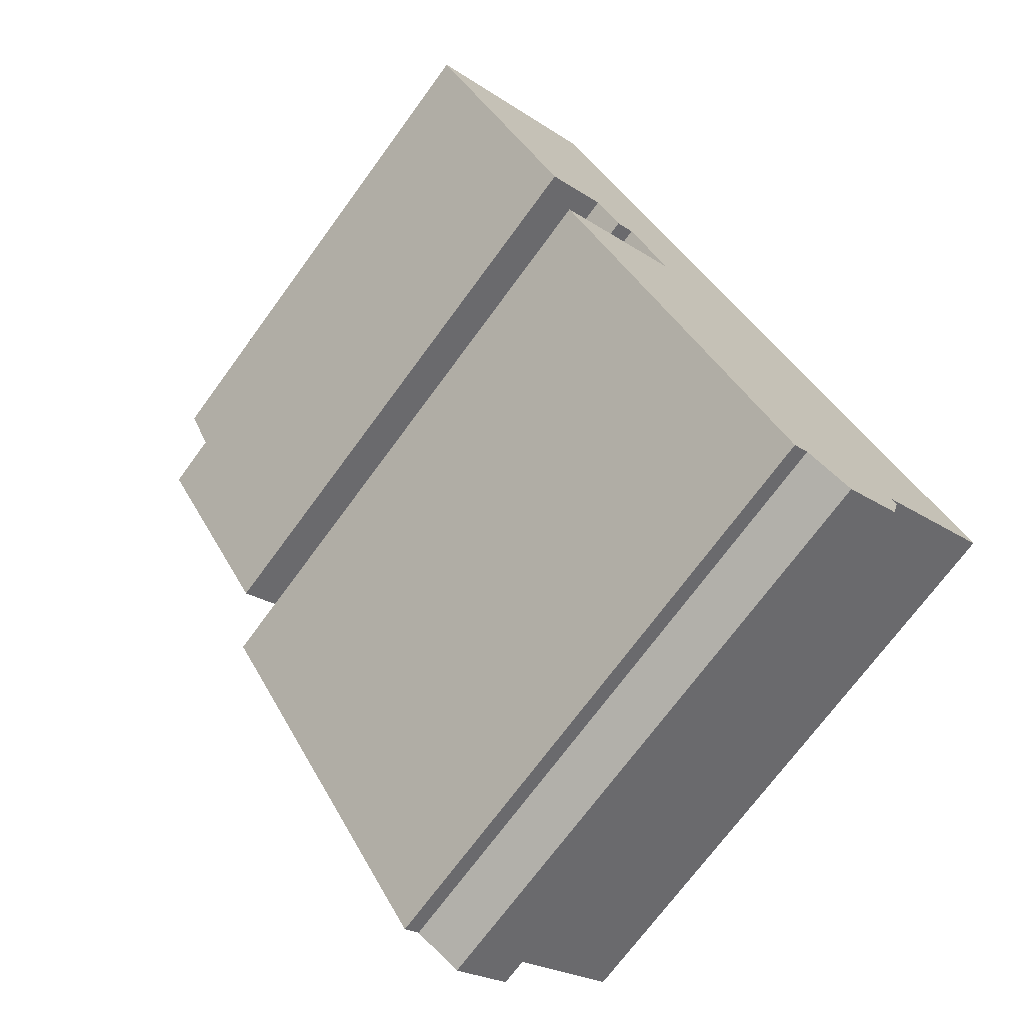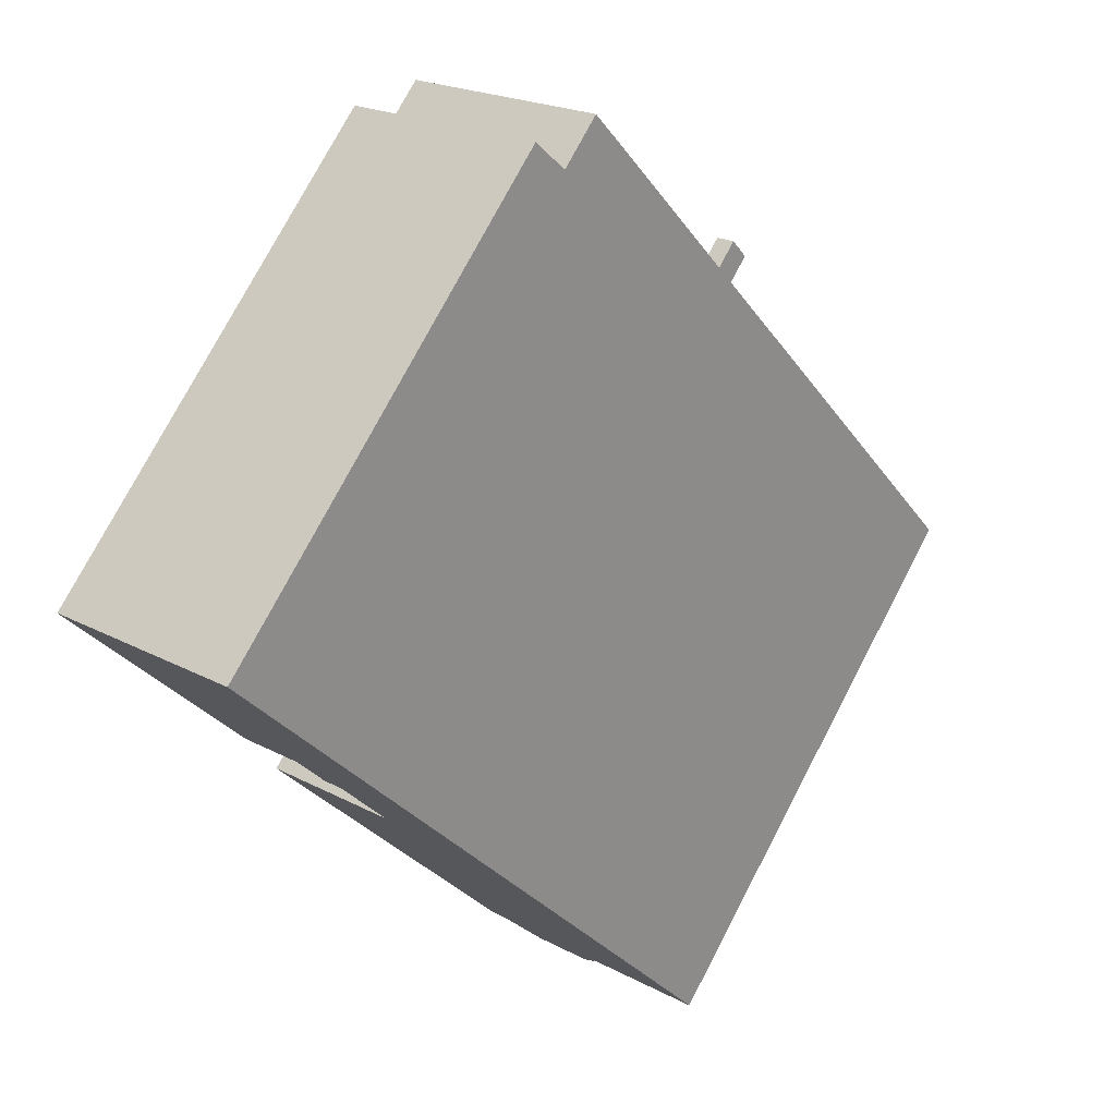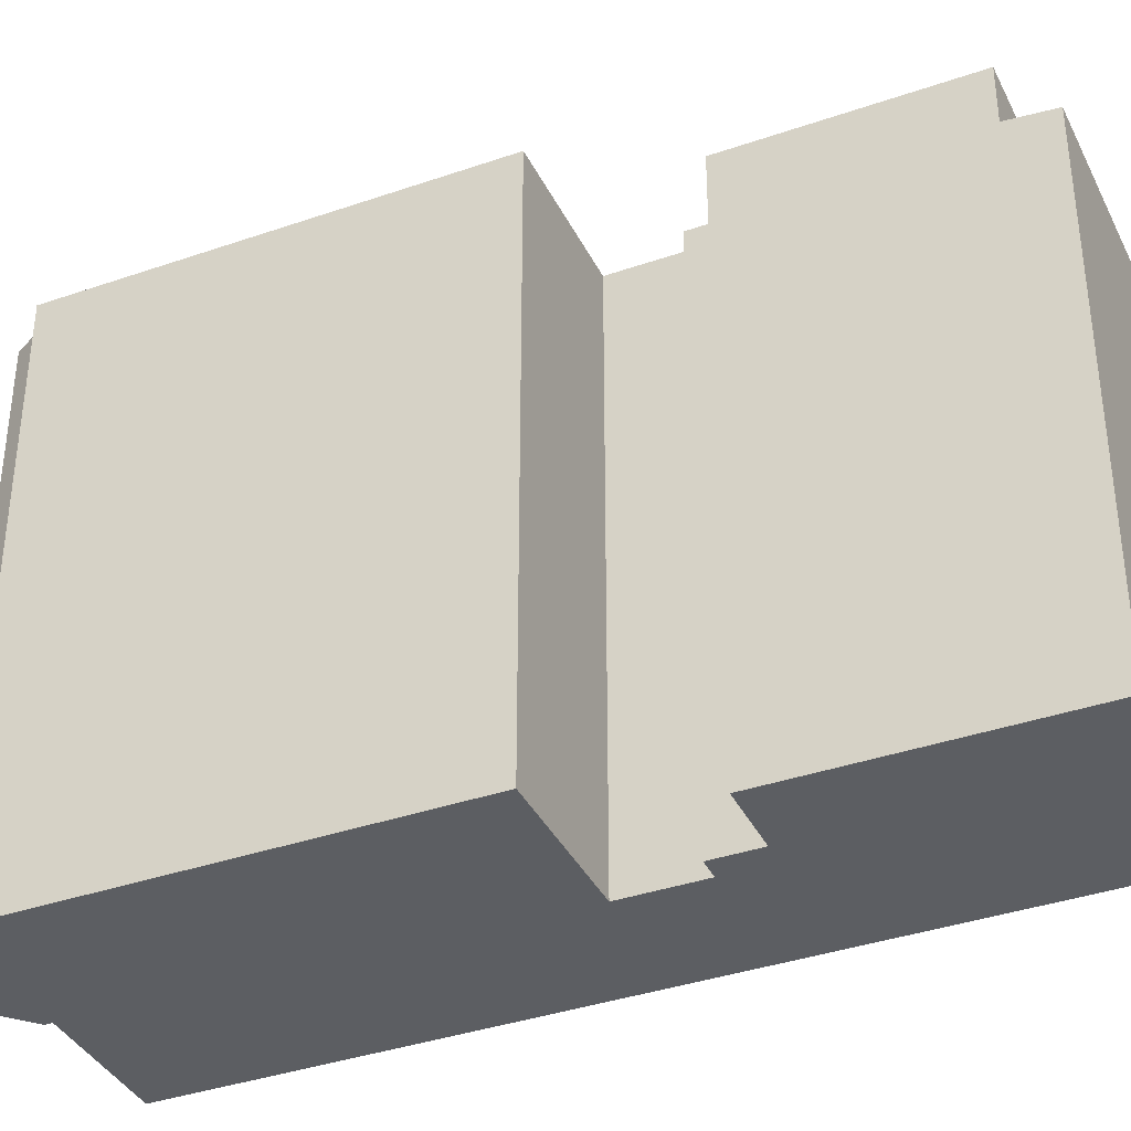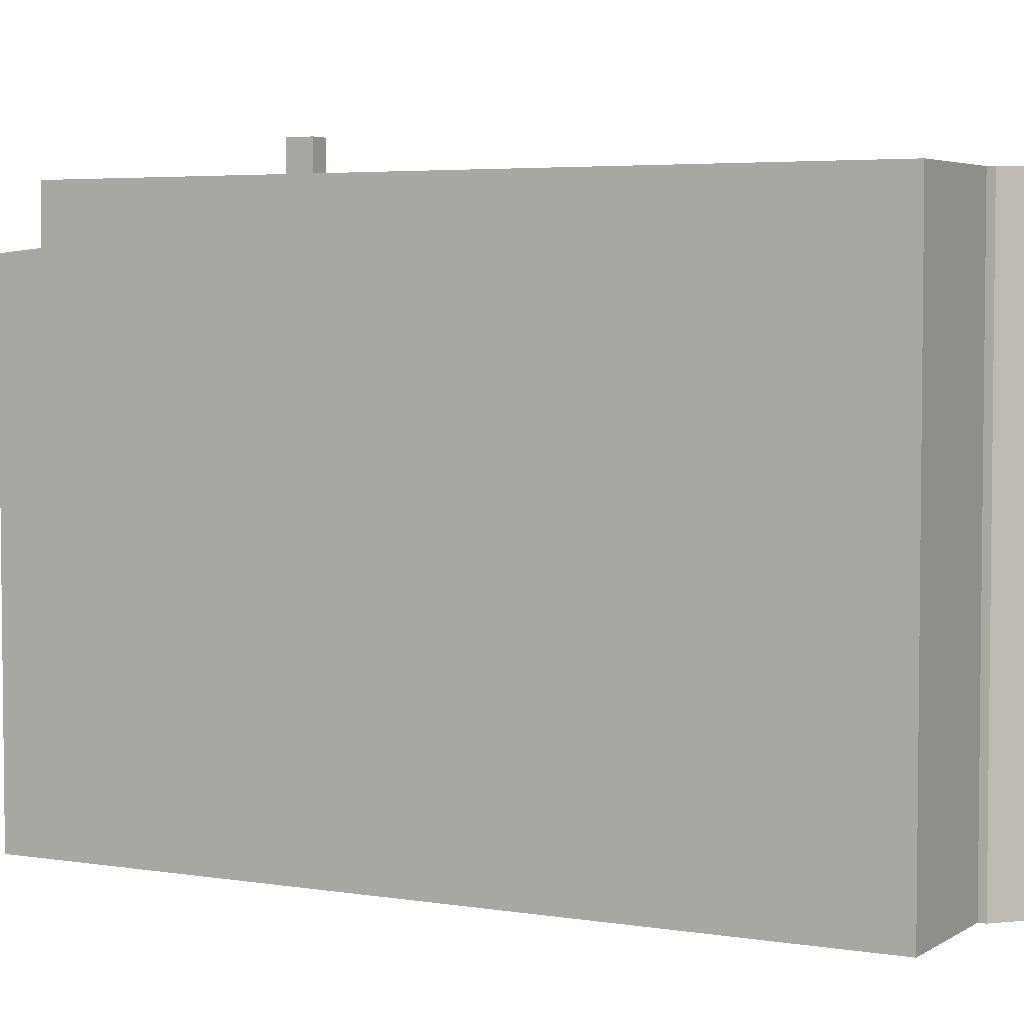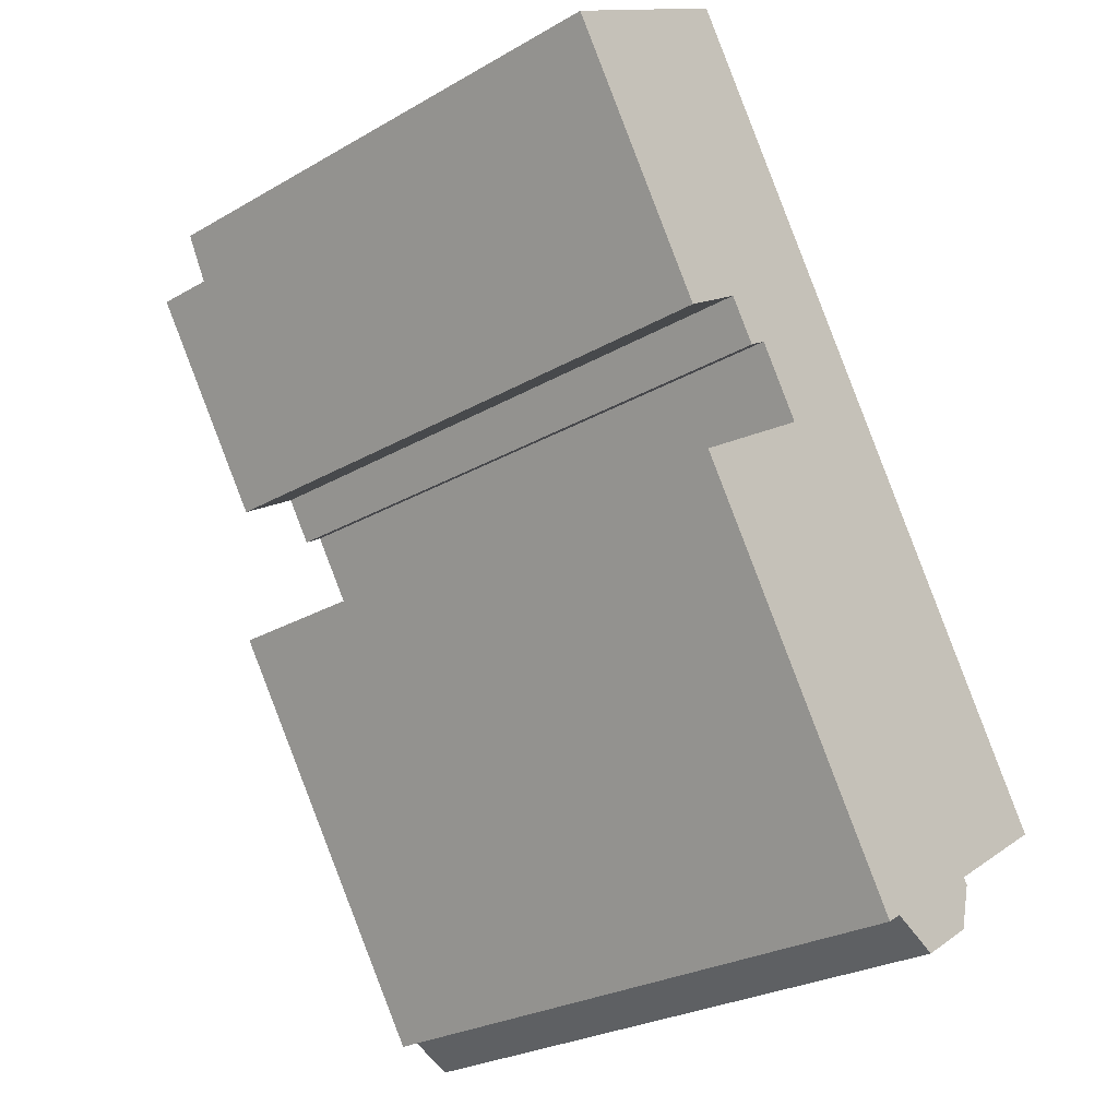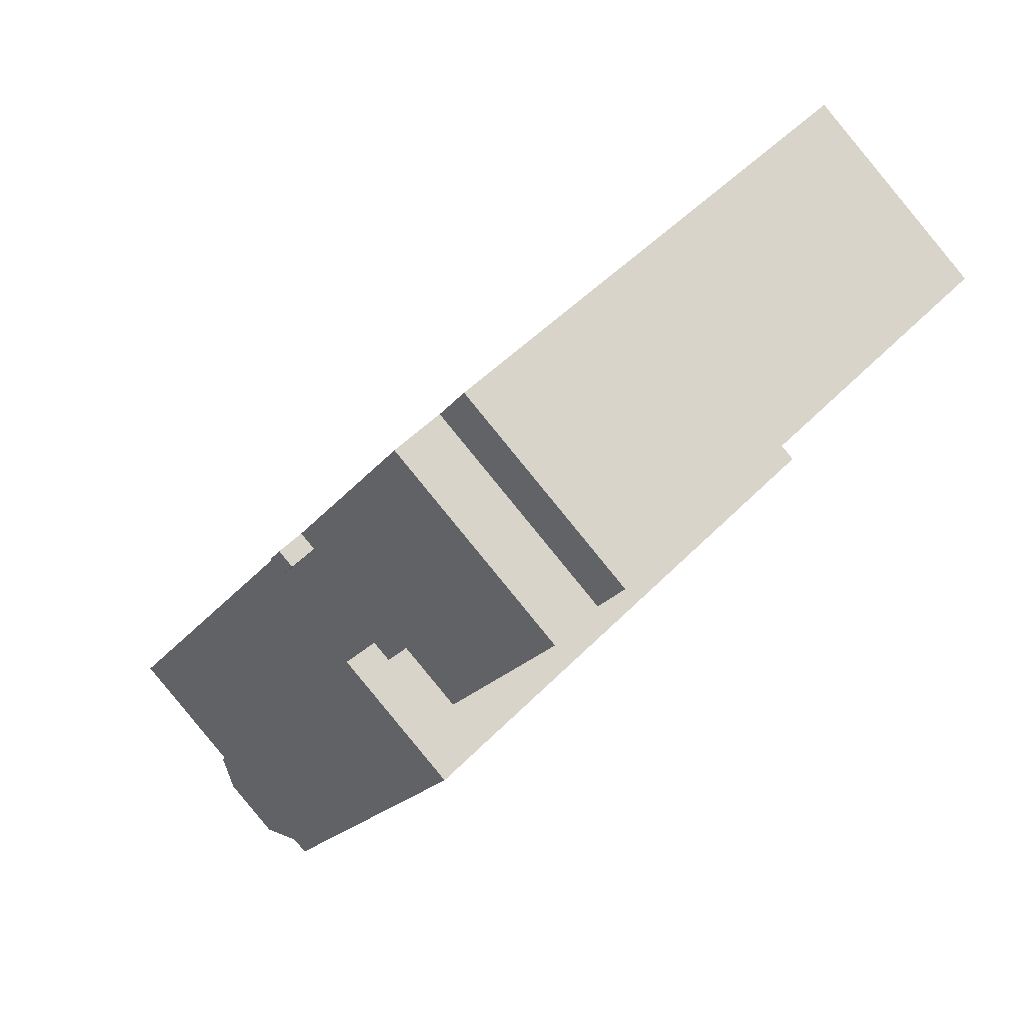
<metadata>
{"format":"obj","ext":"obj","renderer":"f3d","projection":"perspective","resolution":1024,"background":"white","views":[{"elev":-71.6,"azim":-36.2,"up":"+Z"},{"elev":76.5,"azim":27.7,"up":"+Z"},{"elev":-37.6,"azim":-98.6,"up":"+Y"},{"elev":4.2,"azim":85.8,"up":"+Y"},{"elev":-27.0,"azim":-48.4,"up":"+Z"},{"elev":48.3,"azim":-138.8,"up":"+Z"}]}
</metadata>
<code>
v -3.255 8.012 -2.702
v 5.328 8.012 -8.883
v 2.362 8.012 -10.6
v 2.362 8.012 -10.6
v 5.122 8.012 -10.27
v 3.592 8.012 -11.24
v -0.8593 8.012 1.343
v 8.456 8.012 -6.89
v 5.328 8.012 -8.883
v 2.362 8.012 -10.6
v 5.328 8.012 -8.883
v 5.122 8.012 -10.27
v -4.396 8.012 -0.9123
v -0.8593 8.012 1.343
v -3.255 8.012 -2.702
v -3.198 8.012 3.913
v 0.4517 8.013 5.671
v 0.01268 8.013 5.391
v -3.198 8.012 3.913
v 0.01268 8.013 5.391
v -2.008 8.012 3.145
v -2.008 8.012 3.145
v 0.01268 8.013 5.391
v 0.07845 8.013 5.287
v -2.008 8.012 3.145
v 0.8327 8.013 5.073
v -0.8593 8.012 1.343
v -8.186 8.012 8.184
v -3.182 8.013 11.37
v -3.198 8.012 3.913
v -3.198 8.012 3.913
v -2.008 8.012 3.145
v -2.506 8.012 2.827
v -3.198 8.012 3.913
v -3.182 8.013 11.37
v 0.4517 8.013 5.671
v -8.186 8.012 8.184
v -3.198 8.012 3.913
v -4.81 8.012 2.886
v 5.122 8.012 -10.27
v 5.328 8.012 -8.883
v 5.436 8.012 -9.053
v -3.255 8.012 -2.702
v 2.362 8.012 -10.6
v 1.946 8.012 -10.87
v -2.008 8.012 3.145
v 0.07845 8.013 5.287
v 0.3937 8.012 4.793
v -2.008 8.012 3.145
v 0.3937 8.012 4.793
v 0.8327 8.013 5.073
v -3.255 8.012 -2.702
v -0.8593 8.012 1.343
v 5.328 8.012 -8.883
v -0.8593 8.012 1.343
v 0.8327 8.013 5.073
v 8.456 8.012 -6.89
v 0.01268 8.819 5.391
v 0.4517 8.82 5.671
v 0.8327 8.82 5.073
v 0.3937 8.819 4.793
v -7.457 6.352 9.8
v -6.206 6.352 10.6
v -6.032 6.381 10.32
v -7.283 6.381 9.527
v -7.283 6.381 9.527
v -6.032 6.381 10.32
v -5.858 6.411 10.05
v -7.109 6.411 9.254
v -6.206 6.352 10.6
v -4.955 6.352 11.39
v -4.781 6.381 11.12
v -6.032 6.381 10.32
v -6.032 6.381 10.32
v -4.781 6.381 11.12
v -4.607 6.411 10.85
v -5.858 6.411 10.05
v -8.882 6.322 9.276
v -6.206 6.352 10.6
v -7.457 6.352 9.8
v -8.882 6.322 9.276
v -3.877 6.322 12.46
v -6.206 6.352 10.6
v -8.882 6.322 9.276
v -7.457 6.352 9.8
v -7.283 6.381 9.527
v -8.186 6.441 8.184
v -7.283 6.381 9.527
v -7.109 6.411 9.254
v -8.882 6.322 9.276
v -7.283 6.381 9.527
v -8.186 6.441 8.184
v -8.186 6.441 8.184
v -7.109 6.411 9.254
v -5.858 6.411 10.05
v -4.955 6.352 11.39
v -3.877 6.322 12.46
v -4.781 6.381 11.12
v -6.206 6.352 10.6
v -3.877 6.322 12.46
v -4.955 6.352 11.39
v -4.781 6.381 11.12
v -3.877 6.322 12.46
v -3.182 6.441 11.37
v -5.858 6.411 10.05
v -4.607 6.411 10.85
v -3.182 6.441 11.37
v -4.781 6.381 11.12
v -3.182 6.441 11.37
v -4.607 6.411 10.85
v -8.186 6.441 8.184
v -5.858 6.411 10.05
v -3.182 6.441 11.37
v -2.506 8.012 2.827
v -2.008 8.012 3.145
v -2.008 -7.94 3.145
v -2.506 -7.94 2.827
v -3.198 8.012 3.913
v -2.852 -7.94 3.37
v -3.198 -7.94 3.913
v -2.852 -7.94 3.37
v -2.506 8.012 2.827
v -2.506 -7.94 2.827
v -3.198 8.012 3.913
v -2.506 8.012 2.827
v -2.852 -7.94 3.37
v -4.81 8.012 2.886
v -3.198 8.012 3.913
v -3.198 -7.94 3.913
v -4.81 -7.94 2.886
v -8.186 8.012 8.184
v -4.81 8.012 2.886
v -8.186 6.441 8.184
v -8.186 6.441 8.184
v -4.81 8.012 2.886
v -4.81 -7.94 2.886
v -8.186 -7.94 8.184
v -8.882 6.322 9.276
v -8.186 6.441 8.184
v -8.186 -7.94 8.184
v -8.882 -7.94 9.276
v -8.186 6.441 8.184
v -3.182 6.441 11.37
v -3.182 8.013 11.37
v -8.186 8.012 8.184
v -1.365 -7.94 8.522
v 0.4517 -7.94 5.671
v 0.4517 8.013 5.671
v -3.182 8.013 11.37
v -1.365 -7.94 8.522
v 0.4517 8.013 5.671
v -3.182 8.013 11.37
v -3.182 6.441 11.37
v -1.365 -7.94 8.522
v -3.182 6.441 11.37
v -3.182 -7.94 11.37
v -1.365 -7.94 8.522
v 0.6422 -7.94 5.372
v 0.8327 -7.94 5.073
v 0.8327 8.013 5.073
v 0.4517 8.013 5.671
v 0.4517 -7.94 5.671
v 0.6422 -7.94 5.372
v 0.4517 8.013 5.671
v 0.6422 -7.94 5.372
v 0.8327 8.013 5.073
v 4.644 -7.94 -0.9088
v 8.456 -7.94 -6.89
v 8.456 8.012 -6.89
v 0.8327 8.013 5.073
v 0.8327 -7.94 5.073
v 4.644 -7.94 -0.9088
v 0.8327 8.013 5.073
v 4.644 -7.94 -0.9088
v 8.456 8.012 -6.89
v 0.4517 8.013 5.671
v 0.8327 8.013 5.073
v 0.8327 8.82 5.073
v 0.4517 8.82 5.671
v -3.53 -7.94 11.92
v -3.182 -7.94 11.37
v -3.182 6.441 11.37
v -3.877 6.322 12.46
v -3.877 -7.94 12.46
v -3.53 -7.94 11.92
v -3.877 6.322 12.46
v -3.53 -7.94 11.92
v -3.182 6.441 11.37
v 5.328 8.012 -8.883
v 6.892 -7.94 -7.887
v 5.328 -7.94 -8.883
v 6.892 -7.94 -7.887
v 8.456 8.012 -6.89
v 8.456 -7.94 -6.89
v 5.328 8.012 -8.883
v 8.456 8.012 -6.89
v 6.892 -7.94 -7.887
v 5.328 -7.94 -8.883
v 5.436 -7.94 -9.053
v 5.436 8.012 -9.053
v 5.328 8.012 -8.883
v 5.122 8.012 -10.27
v 5.436 8.012 -9.053
v 5.436 -7.94 -9.053
v 5.122 -7.94 -10.27
v 3.592 8.012 -11.24
v 5.122 8.012 -10.27
v 5.122 -7.94 -10.27
v 3.592 -7.94 -11.24
v 2.362 8.012 -10.6
v 3.592 8.012 -11.24
v 3.592 -7.94 -11.24
v 2.362 -7.94 -10.6
v 1.946 8.012 -10.87
v 2.362 8.012 -10.6
v 2.362 -7.94 -10.6
v 1.946 -7.94 -10.87
v -3.255 8.012 -2.702
v 1.946 8.012 -10.87
v 1.946 -7.94 -10.87
v -3.255 -7.94 -2.702
v -4.396 8.012 -0.9123
v -3.255 8.012 -2.702
v -3.255 -7.94 -2.702
v -4.396 -7.94 -0.9123
v -4.396 -7.94 -0.9123
v -0.8593 -7.94 1.343
v -0.8593 8.012 1.343
v -4.396 8.012 -0.9123
v -2.008 8.012 3.145
v -0.8593 8.012 1.343
v -0.8593 -7.94 1.343
v -2.008 -7.94 3.145
v 0.01268 8.013 5.391
v 0.4517 8.013 5.671
v 0.4517 8.82 5.671
v 0.01268 8.819 5.391
v 0.3937 8.819 4.793
v 0.8327 8.82 5.073
v 0.8327 8.013 5.073
v 0.3937 8.012 4.793
v 0.01268 8.819 5.391
v 0.07845 8.013 5.287
v 0.01268 8.013 5.391
v 0.07845 8.013 5.287
v 0.3937 8.819 4.793
v 0.3937 8.012 4.793
v 0.01268 8.819 5.391
v 0.3937 8.819 4.793
v 0.07845 8.013 5.287
v -8.882 -7.94 9.276
v -3.877 -7.94 12.46
v -3.877 6.322 12.46
v -8.882 6.322 9.276
v -2.852 -7.94 3.37
v -2.506 -7.94 2.827
v -2.008 -7.94 3.145
v -0.8593 -7.94 1.343
v -4.396 -7.94 -0.9123
v -3.255 -7.94 -2.702
v 1.946 -7.94 -10.87
v 2.362 -7.94 -10.6
v 3.592 -7.94 -11.24
v 5.122 -7.94 -10.27
v 5.436 -7.94 -9.053
v 5.328 -7.94 -8.883
v 6.892 -7.94 -7.887
v 8.456 -7.94 -6.89
v 4.644 -7.94 -0.9088
v 0.8327 -7.94 5.073
v 0.6422 -7.94 5.372
v 0.4517 -7.94 5.671
v -1.365 -7.94 8.522
v -3.182 -7.94 11.37
v -3.53 -7.94 11.92
v -3.877 -7.94 12.46
v -8.882 -7.94 9.276
v -8.186 -7.94 8.184
v -4.81 -7.94 2.886
v -3.198 -7.94 3.913
g CDNNDG02_0002130
f 1 2 3
f 4 5 6
f 7 8 9
f 10 11 12
f 13 14 15
f 16 17 18
f 19 20 21
f 22 23 24
f 25 26 27
f 28 29 30
f 31 32 33
f 34 35 36
f 37 38 39
f 40 41 42
f 43 44 45
f 46 47 48
f 49 50 51
f 52 53 54
f 55 56 57
f 58 60 61
f 58 59 60
f 62 64 65
f 62 63 64
f 66 68 69
f 66 67 68
f 70 72 73
f 70 71 72
f 74 76 77
f 74 75 76
f 78 79 80
f 81 82 83
f 84 85 86
f 87 88 89
f 90 91 92
f 93 94 95
f 96 97 98
f 99 100 101
f 102 103 104
f 105 106 107
f 108 109 110
f 111 112 113
f 115 116 117
f 114 115 117
f 118 119 120
f 121 122 123
f 124 125 126
f 127 129 130
f 127 128 129
f 131 132 133
f 134 136 137
f 136 134 135
f 138 140 141
f 140 138 139
f 143 144 145
f 142 143 145
f 146 147 148
f 149 150 151
f 152 153 154
f 155 156 157
f 158 159 160
f 161 162 163
f 164 165 166
f 167 168 169
f 170 171 172
f 173 174 175
f 179 176 178
f 177 178 176
f 180 181 182
f 183 184 185
f 186 187 188
f 189 190 191
f 192 193 194
f 195 196 197
f 198 200 201
f 198 199 200
f 205 202 204
f 204 202 203
f 208 206 207
f 206 208 209
f 210 212 213
f 210 211 212
f 214 216 217
f 214 215 216
f 221 218 220
f 220 218 219
f 222 223 224
f 225 222 224
f 226 228 229
f 228 226 227
f 230 232 233
f 230 231 232
f 235 236 237
f 234 235 237
f 241 238 240
f 239 240 238
f 242 243 244
f 245 246 247
f 248 249 250
f 251 253 254
f 253 251 252
f 280 273 278
f 275 277 278
f 255 256 257
f 274 275 278
f 268 269 267
f 257 270 271
f 269 266 267
f 259 260 258
f 280 278 279
f 260 261 262
f 266 264 265
f 263 264 262
f 280 255 257
f 262 264 266
f 266 269 260
f 266 260 262
f 258 260 269
f 269 270 258
f 278 273 274
f 270 257 258
f 271 272 257
f 272 280 257
f 273 280 272
f 277 275 276

</code>
